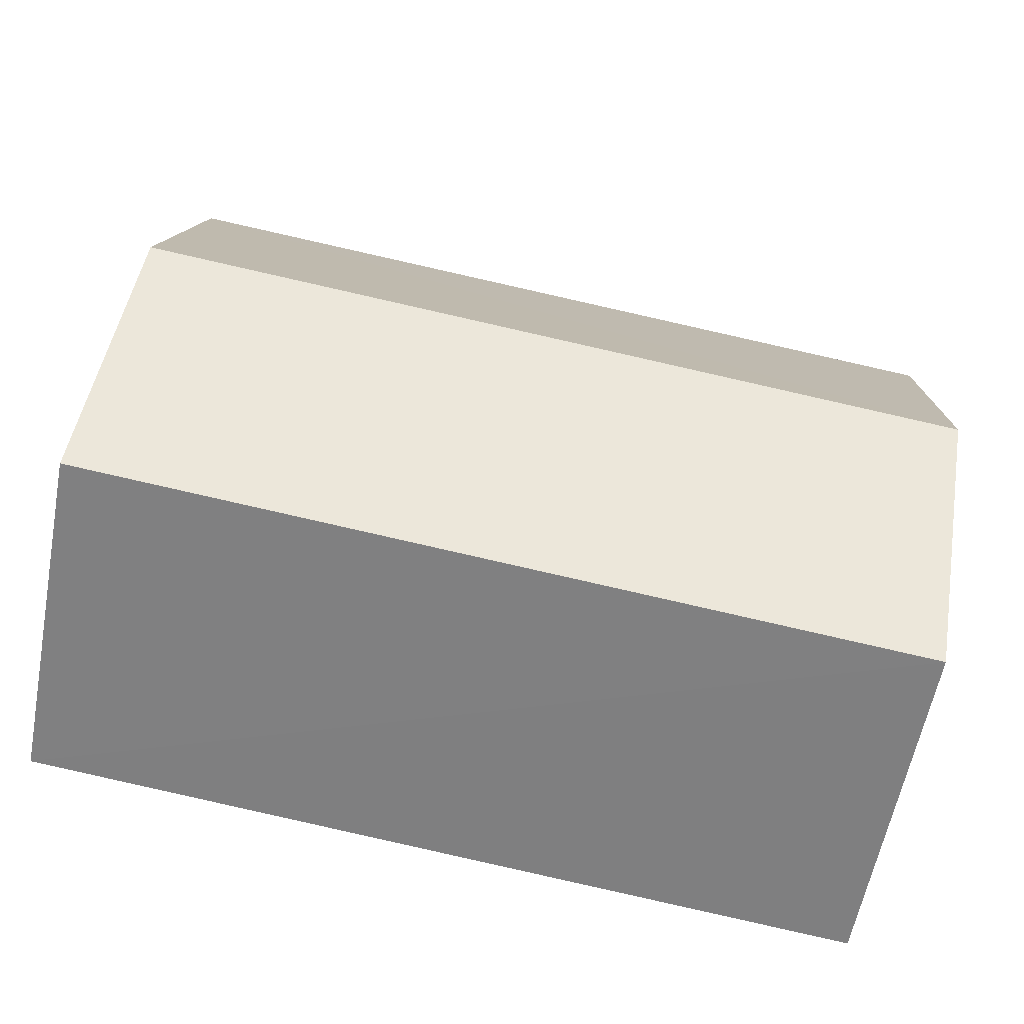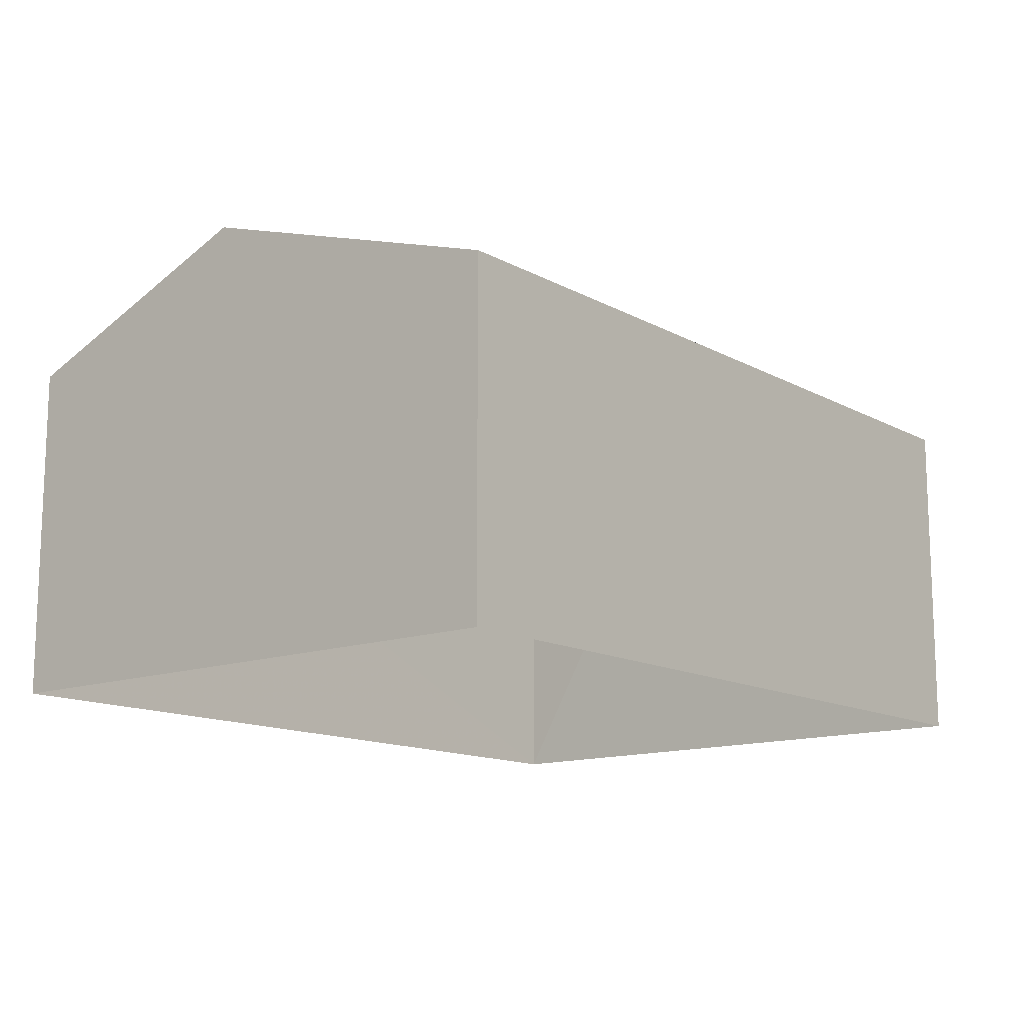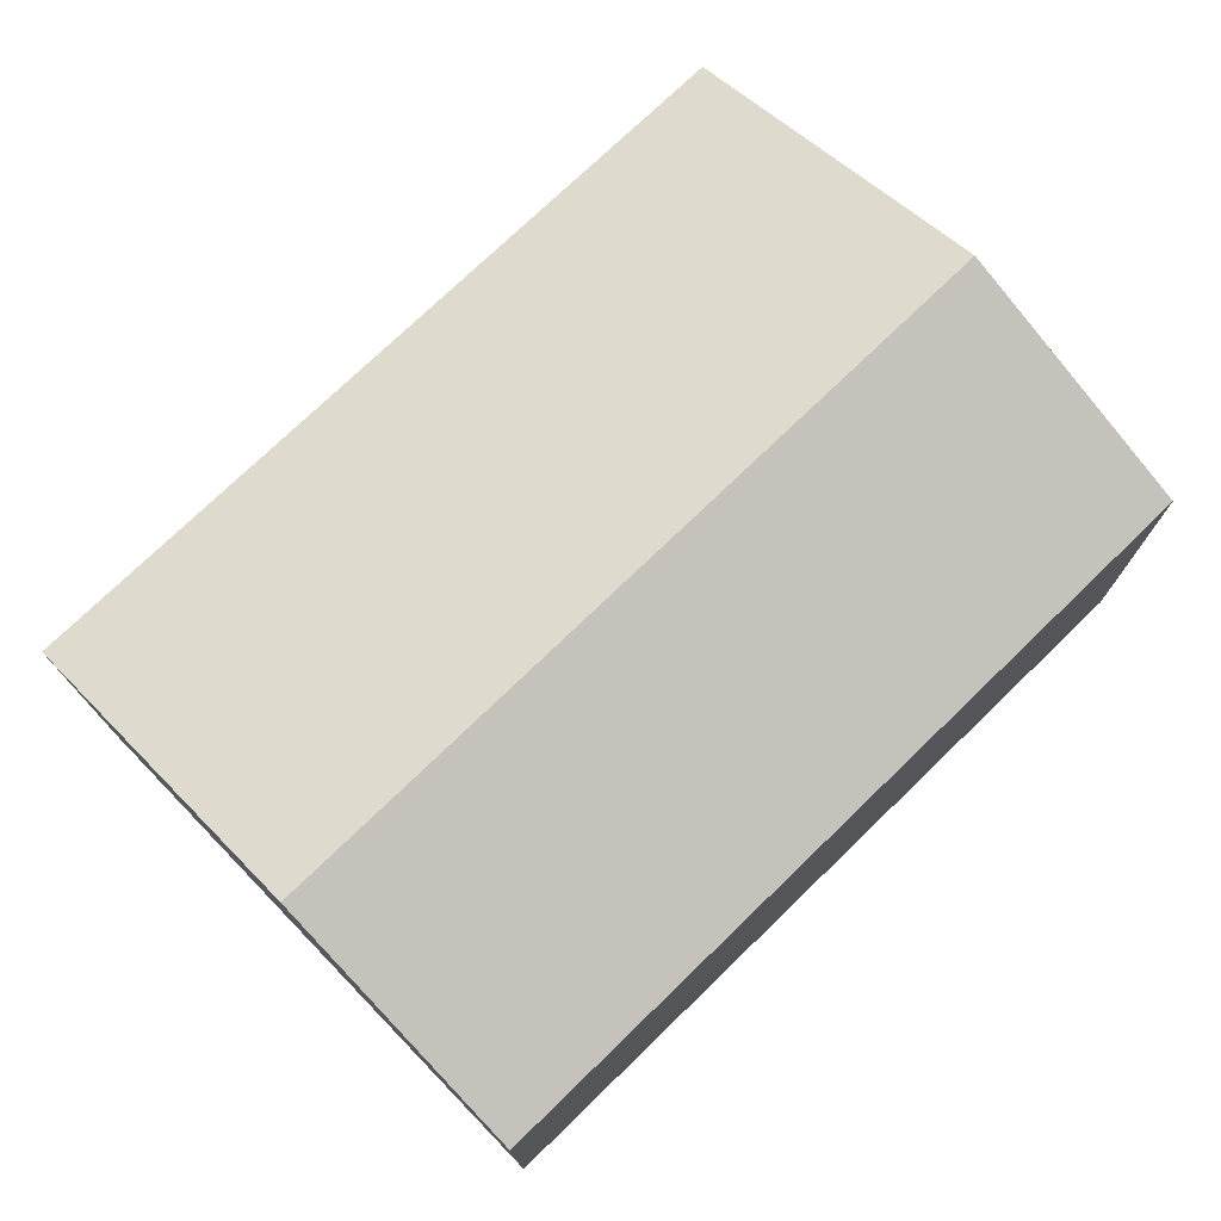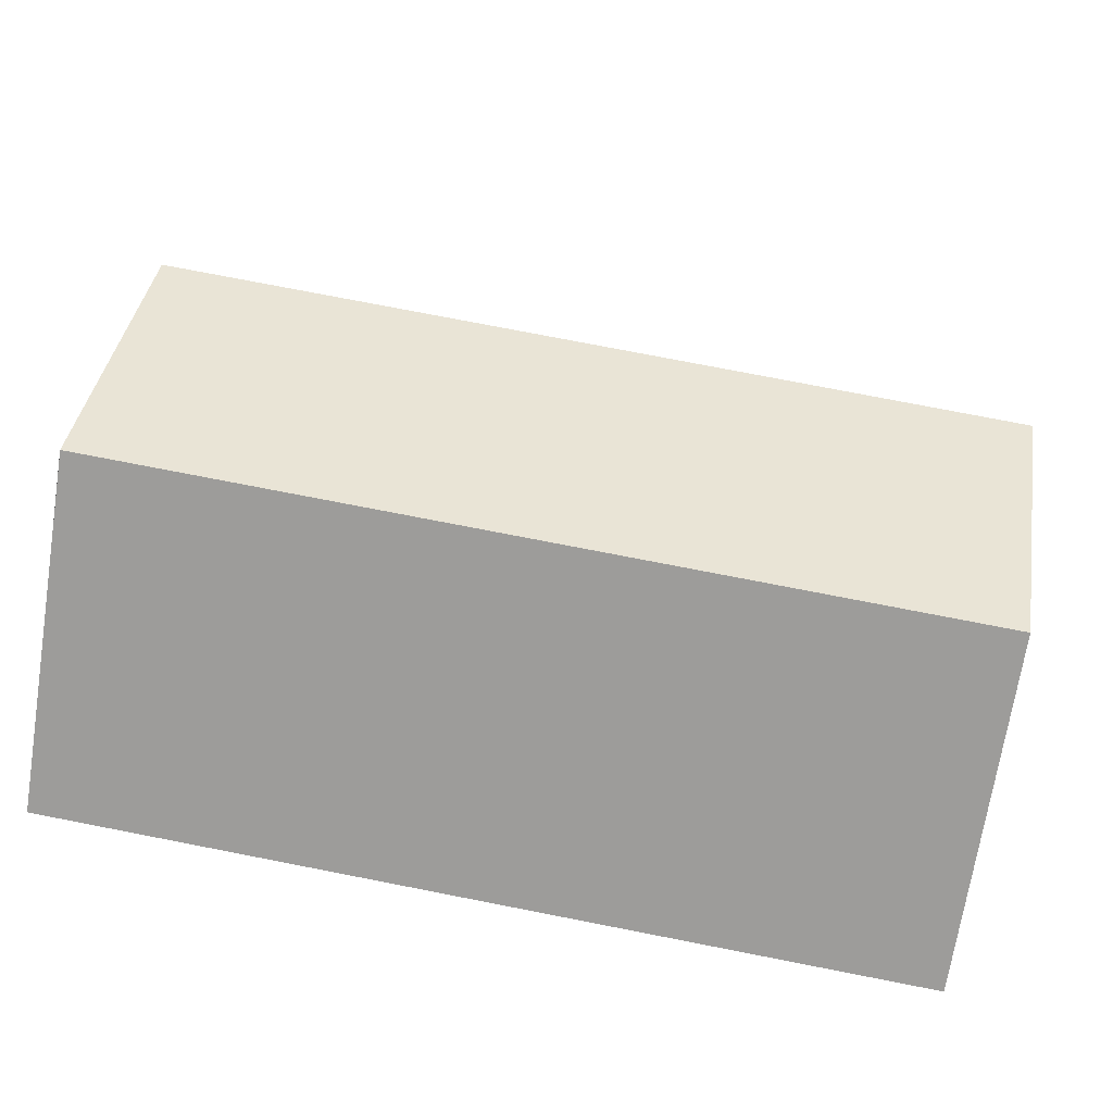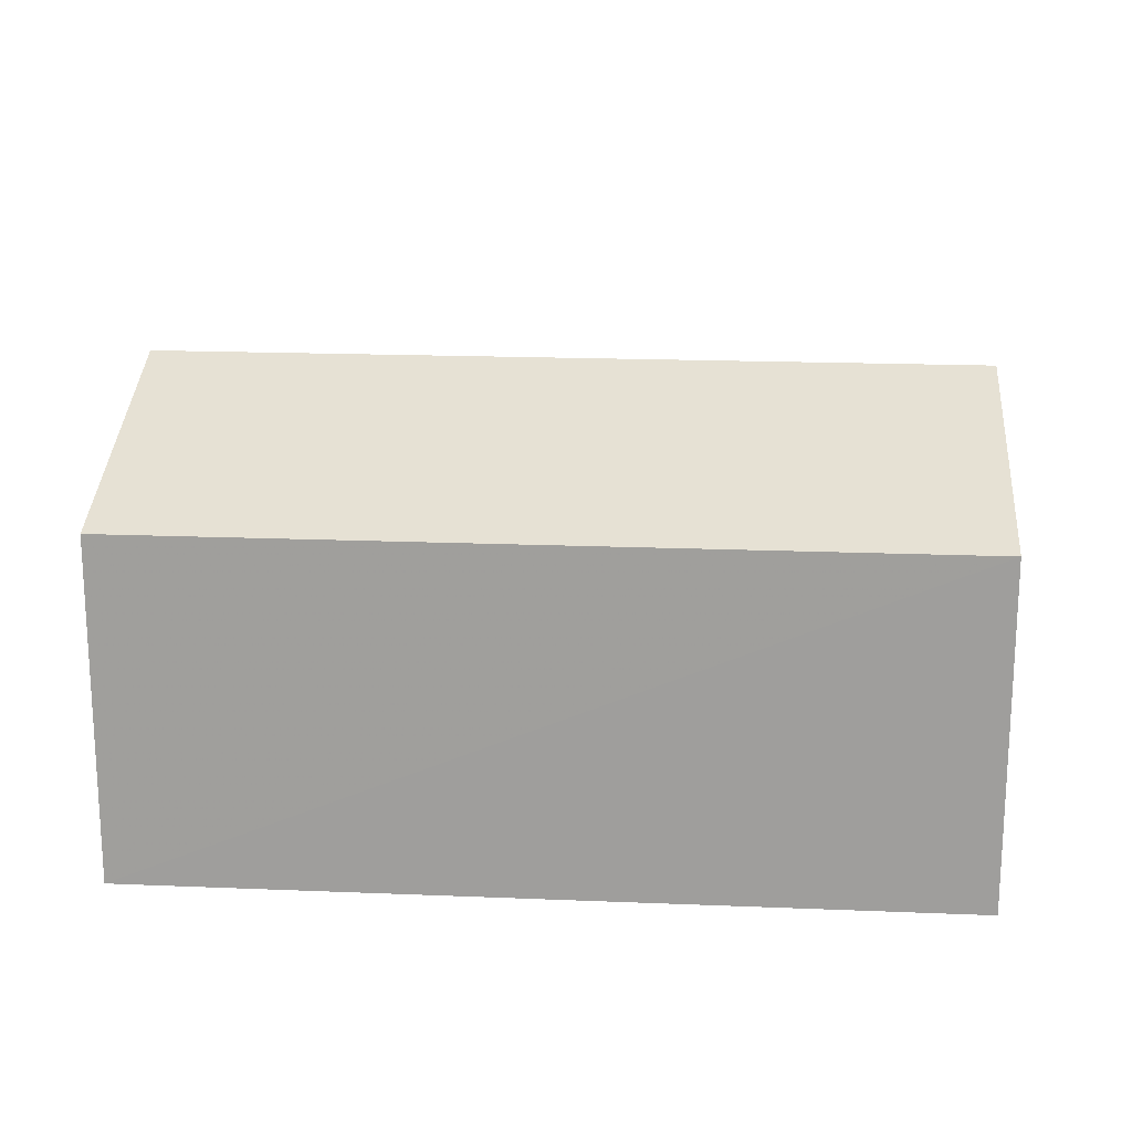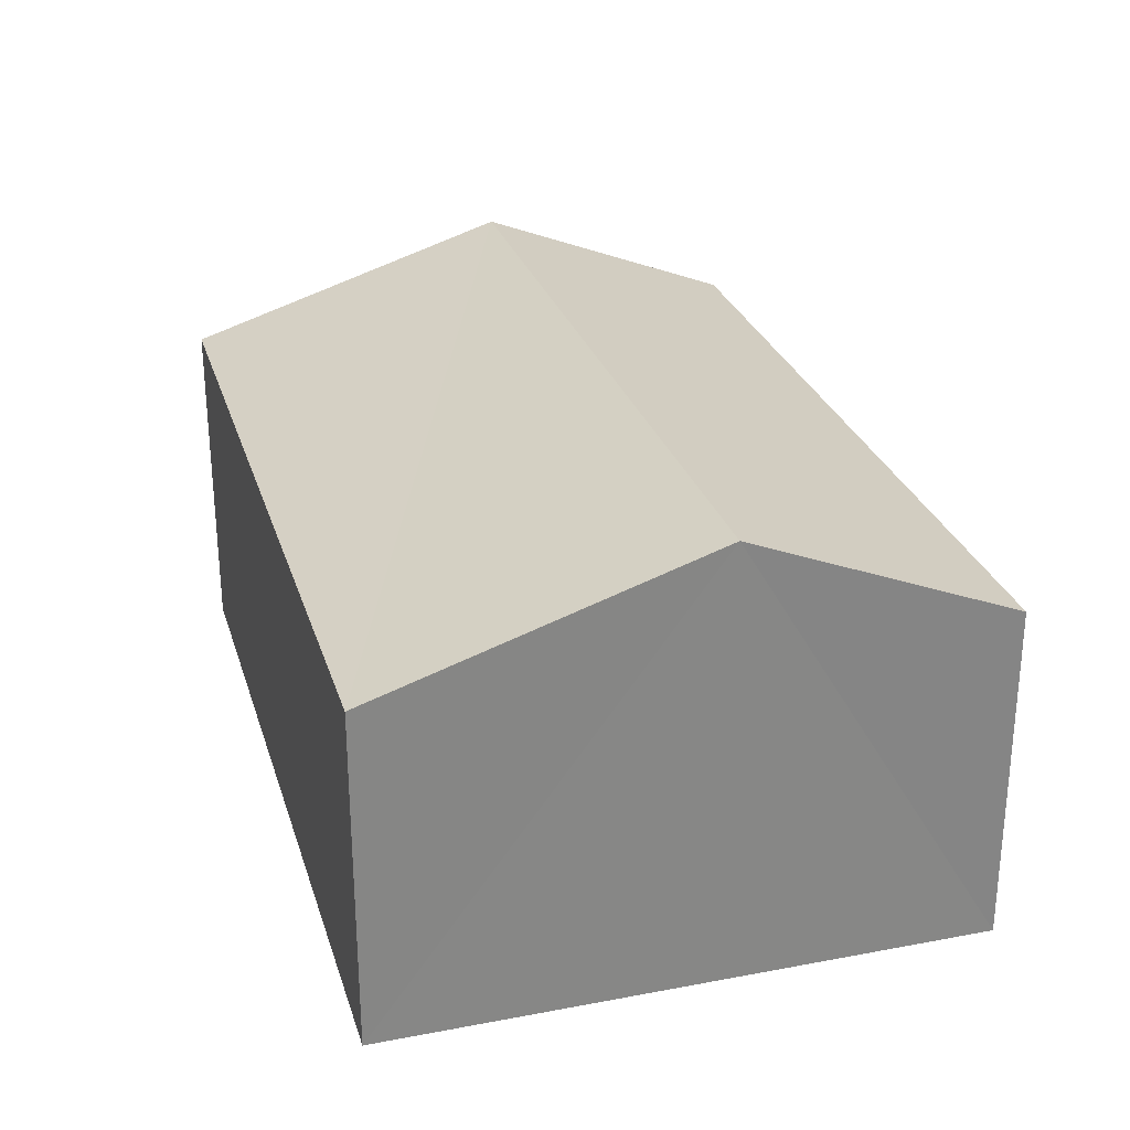
<metadata>
{"format":"obj","ext":"obj","renderer":"f3d","projection":"perspective","resolution":1024,"background":"white","views":[{"elev":-59.5,"azim":-11.1,"up":"+Y"},{"elev":-13.5,"azim":123.4,"up":"+Z"},{"elev":74.6,"azim":-50.2,"up":"+Z"},{"elev":-70.2,"azim":-9.2,"up":"+Y"},{"elev":18.3,"azim":-1.6,"up":"+Z"},{"elev":27.8,"azim":-112.2,"up":"+Z"}]}
</metadata>
<code>
v -3.727e+05 -1.054e+05 23.91
v -3.727e+05 -1.054e+05 23.9
v -3.727e+05 -1.054e+05 23.91
v -3.727e+05 -1.054e+05 23.91
v -3.727e+05 -1.054e+05 27.65
v -3.727e+05 -1.054e+05 27.66
v -3.727e+05 -1.054e+05 28.8
v -3.727e+05 -1.054e+05 28.8
v -3.727e+05 -1.054e+05 27.65
v -3.727e+05 -1.054e+05 27.65
f 1 2 3
f 1 4 2
f 5 6 7
f 8 5 7
f 7 9 8
f 7 10 9
f 6 1 7
f 1 3 7
f 3 10 7
f 6 4 1
f 6 5 4
f 9 2 8
f 2 4 8
f 4 5 8
f 10 3 2
f 9 10 2

</code>
